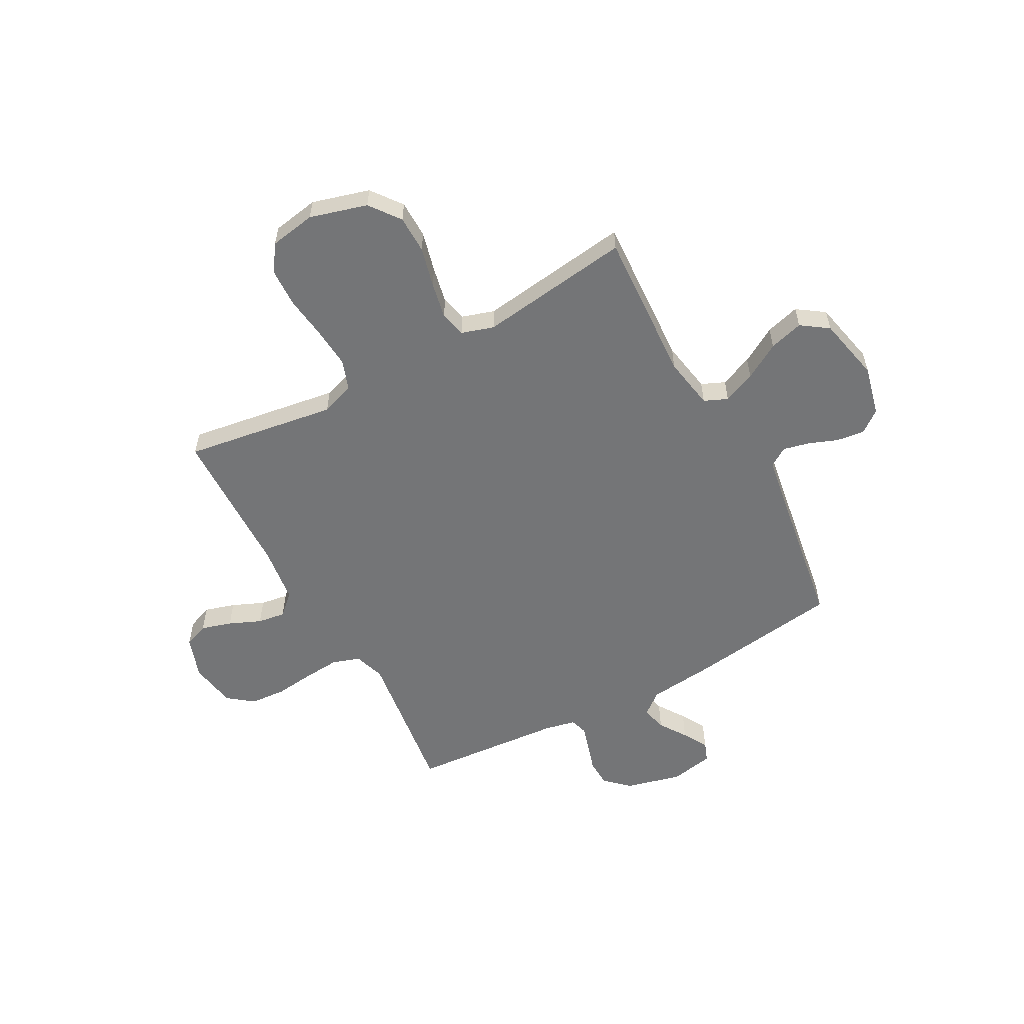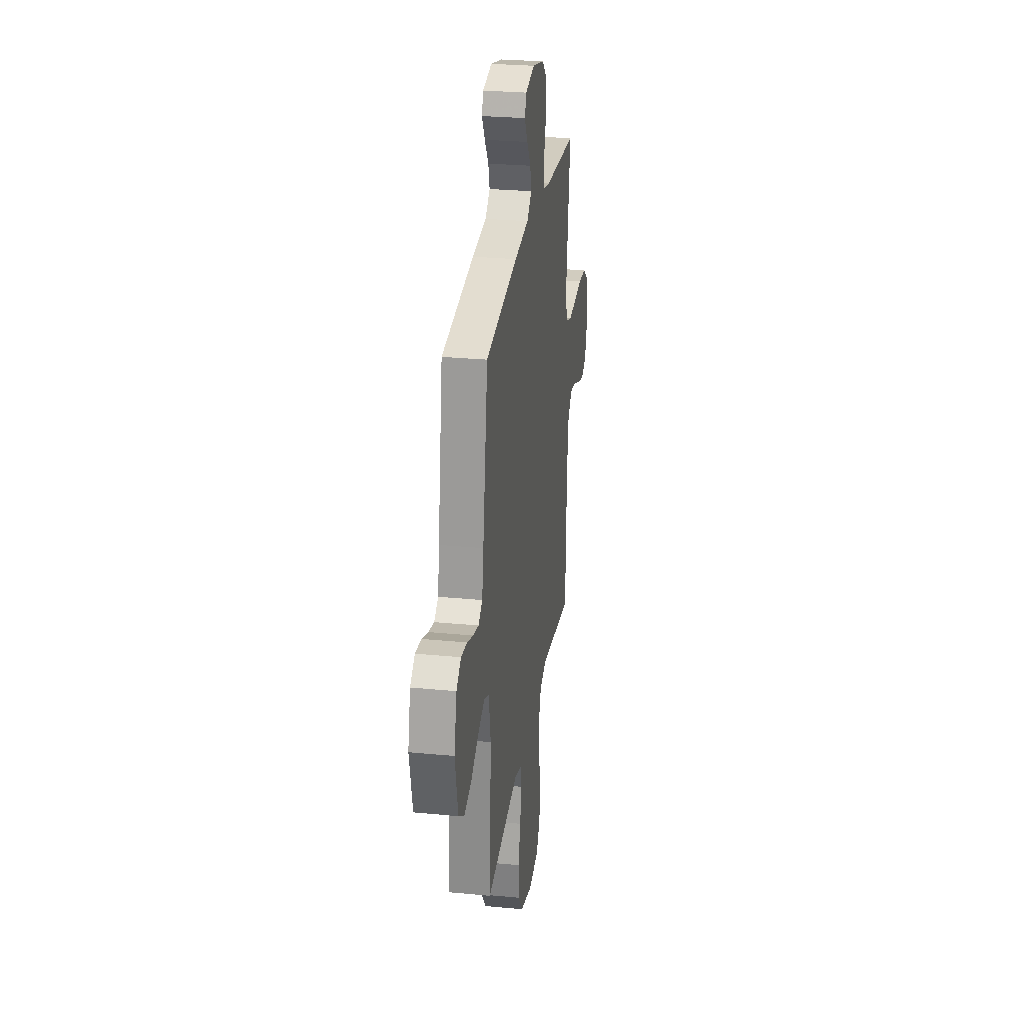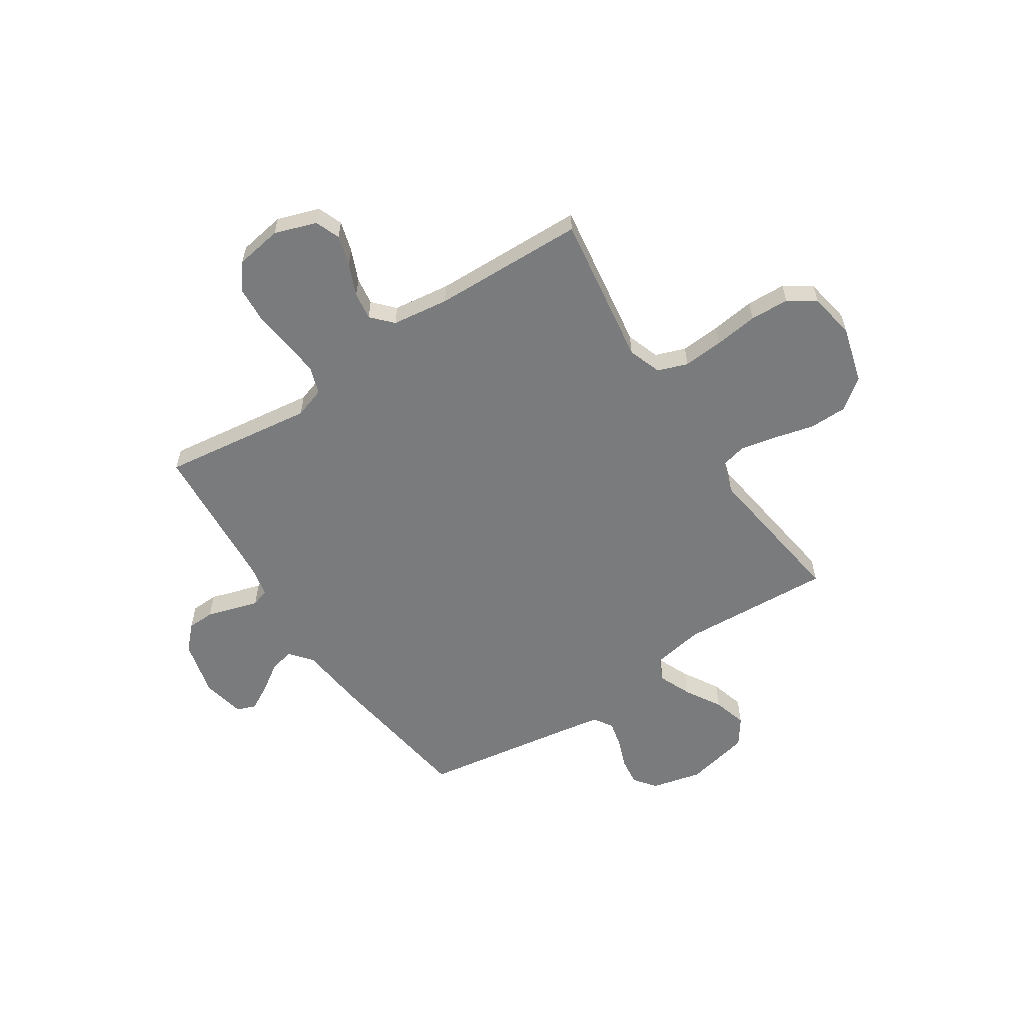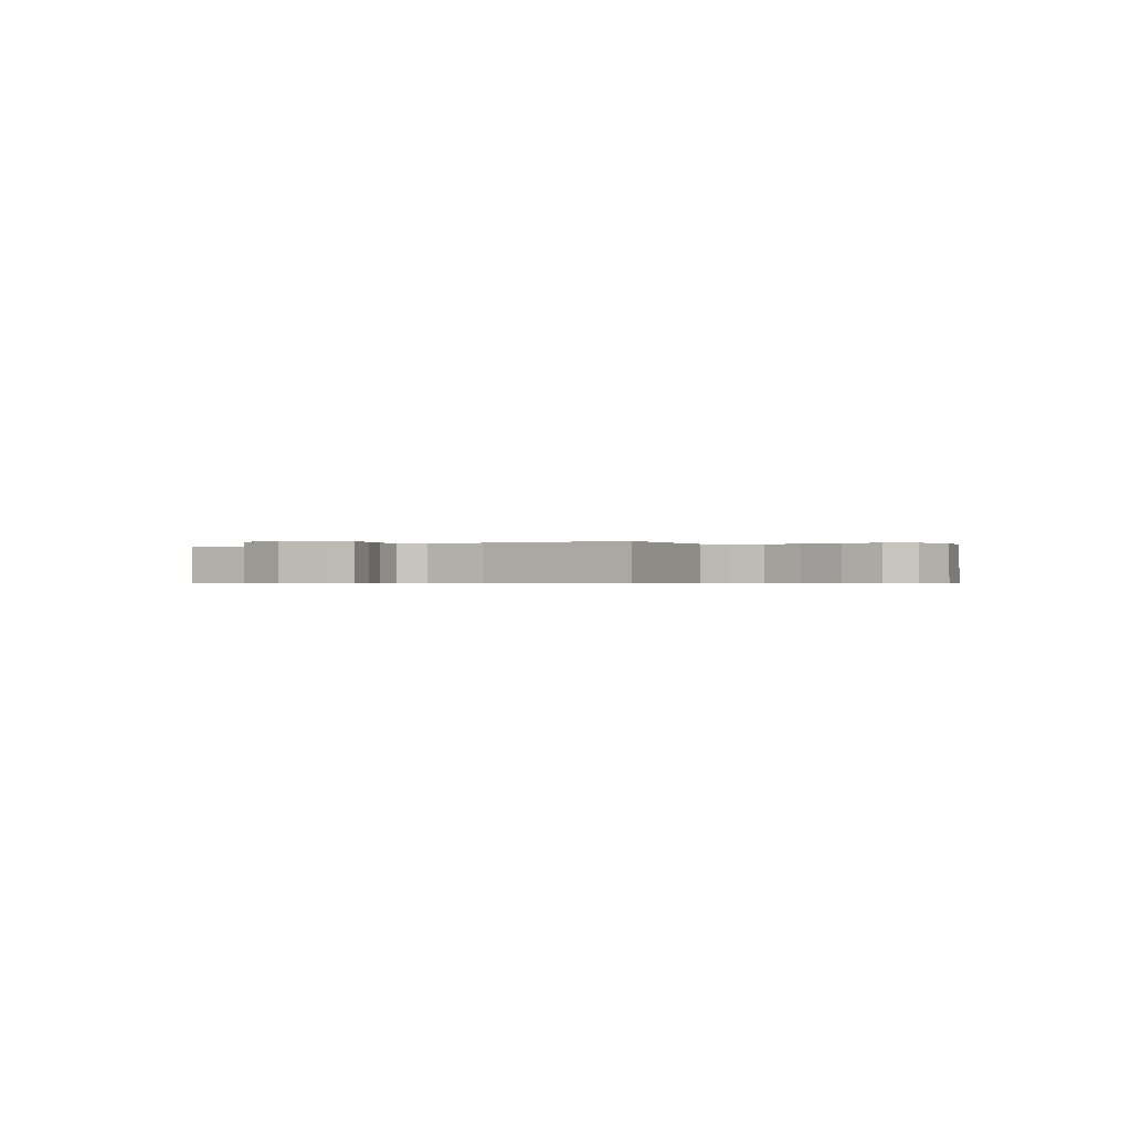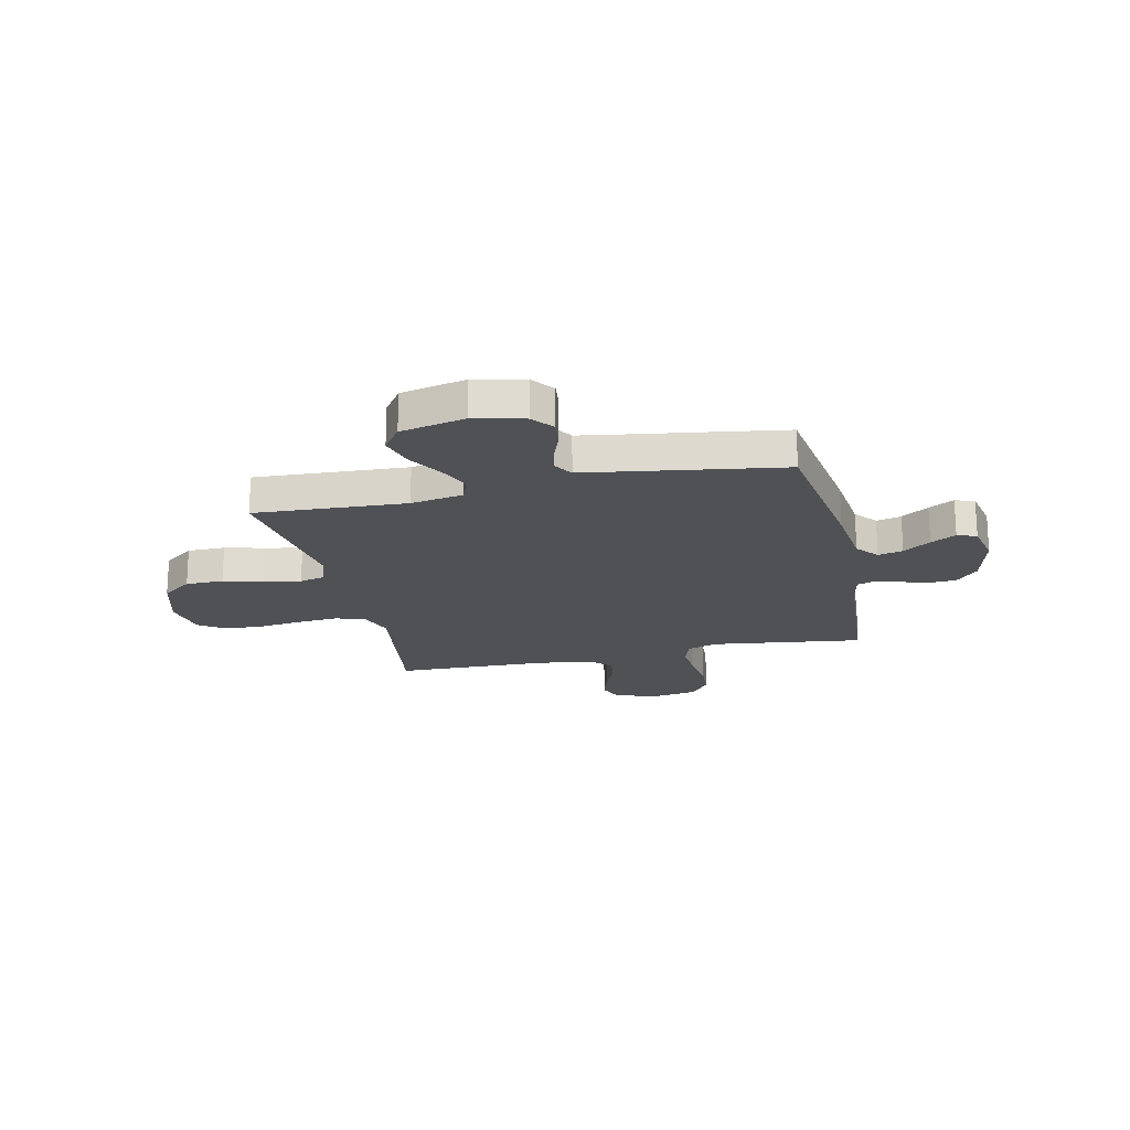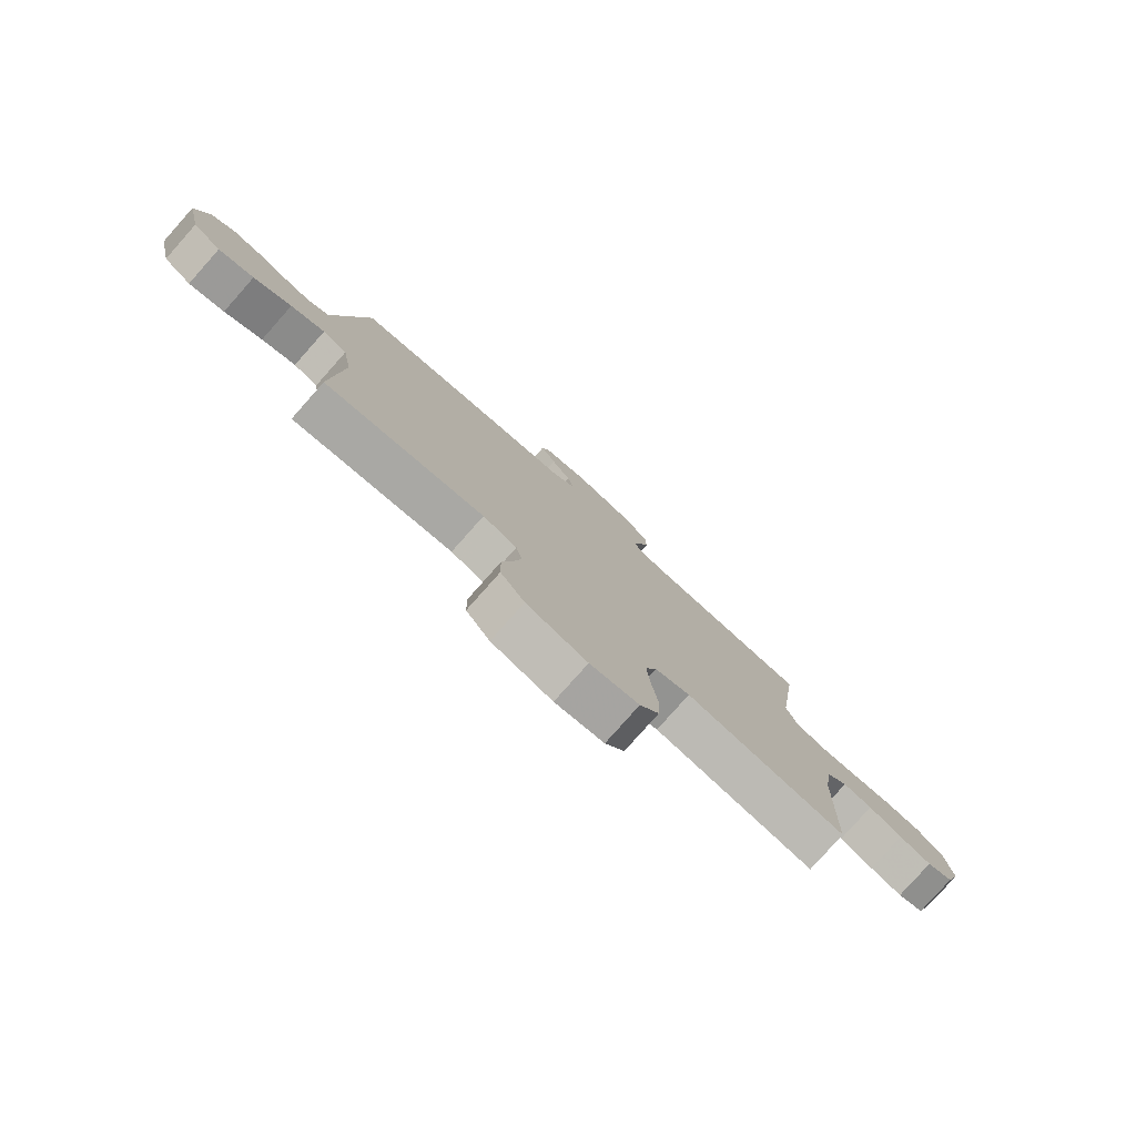
<metadata>
{"format":"obj","ext":"obj","renderer":"f3d","projection":"perspective","resolution":1024,"background":"white","views":[{"elev":-56.5,"azim":-151.4,"up":"+Y"},{"elev":28.0,"azim":-81.6,"up":"+Z"},{"elev":-58.3,"azim":123.4,"up":"+Y"},{"elev":-0.5,"azim":124.1,"up":"+Y"},{"elev":-19.7,"azim":-77.2,"up":"+Y"},{"elev":-79.7,"azim":-41.6,"up":"+Z"}]}
</metadata>
<code>
v -0.5 0.07 -0.5
v -0.483 0.07 -0.2
v -0.501 0.07 -0.097
v -0.547 0.07 -0.077
v -0.611 0.07 -0.104
v -0.682 0.07 -0.146
v -0.749 0.07 -0.165
v -0.802 0.07 -0.128
v -0.83 0.07 0
v -0.806 0.07 0.099
v -0.763 0.07 0.132
v -0.708 0.07 0.125
v -0.65 0.07 0.103
v -0.599 0.07 0.091
v -0.561 0.07 0.115
v -0.547 0.07 0.2
v -0.5 0.07 0.5
v -0.2 0.07 0.542
v -0.068 0.07 0.556
v -0.024 0.07 0.592
v -0.036 0.07 0.641
v -0.072 0.07 0.695
v -0.1 0.07 0.745
v -0.086 0.07 0.783
v 0 0.07 0.8
v 0.111 0.07 0.772
v 0.157 0.07 0.728
v 0.159 0.07 0.674
v 0.142 0.07 0.619
v 0.128 0.07 0.571
v 0.139 0.07 0.536
v 0.2 0.07 0.523
v 0.5 0.07 0.5
v 0.46 0.07 0.2
v 0.48 0.07 0.139
v 0.534 0.07 0.121
v 0.606 0.07 0.127
v 0.684 0.07 0.136
v 0.754 0.07 0.131
v 0.804 0.07 0.092
v 0.819 0.07 0
v 0.791 0.07 -0.083
v 0.742 0.07 -0.102
v 0.682 0.07 -0.084
v 0.619 0.07 -0.057
v 0.564 0.07 -0.049
v 0.523 0.07 -0.087
v 0.508 0.07 -0.2
v 0.5 0.07 -0.5
v 0.2 0.07 -0.455
v 0.134 0.07 -0.478
v 0.113 0.07 -0.537
v 0.119 0.07 -0.616
v 0.13 0.07 -0.702
v 0.127 0.07 -0.779
v 0.091 0.07 -0.832
v 0 0.07 -0.848
v -0.113 0.07 -0.816
v -0.158 0.07 -0.756
v -0.159 0.07 -0.681
v -0.139 0.07 -0.602
v -0.124 0.07 -0.53
v -0.136 0.07 -0.479
v -0.2 0.07 -0.459
v -0.5 0 -0.5
v -0.483 0 -0.2
v -0.501 0 -0.097
v -0.547 0 -0.077
v -0.611 0 -0.104
v -0.682 0 -0.146
v -0.749 0 -0.165
v -0.802 0 -0.128
v -0.83 0 0
v -0.806 0 0.099
v -0.763 0 0.132
v -0.708 0 0.125
v -0.65 0 0.103
v -0.599 0 0.091
v -0.561 0 0.115
v -0.547 0 0.2
v -0.5 0 0.5
v -0.2 0 0.542
v -0.068 0 0.556
v -0.024 0 0.592
v -0.036 0 0.641
v -0.072 0 0.695
v -0.1 0 0.745
v -0.086 0 0.783
v 0 0 0.8
v 0.111 0 0.772
v 0.157 0 0.728
v 0.159 0 0.674
v 0.142 0 0.619
v 0.128 0 0.571
v 0.139 0 0.536
v 0.2 0 0.523
v 0.5 0 0.5
v 0.46 0 0.2
v 0.48 0 0.139
v 0.534 0 0.121
v 0.606 0 0.127
v 0.684 0 0.136
v 0.754 0 0.131
v 0.804 0 0.092
v 0.819 0 0
v 0.791 0 -0.083
v 0.742 0 -0.102
v 0.682 0 -0.084
v 0.619 0 -0.057
v 0.564 0 -0.049
v 0.523 0 -0.087
v 0.508 0 -0.2
v 0.5 0 -0.5
v 0.2 0 -0.455
v 0.134 0 -0.478
v 0.113 0 -0.537
v 0.119 0 -0.616
v 0.13 0 -0.702
v 0.127 0 -0.779
v 0.091 0 -0.832
v 0 0 -0.848
v -0.113 0 -0.816
v -0.158 0 -0.756
v -0.159 0 -0.681
v -0.139 0 -0.602
v -0.124 0 -0.53
v -0.136 0 -0.479
v -0.2 0 -0.459
f 58 59 60 61
f 58 61 62
f 57 58 62
f 56 57 62 63
f 53 54 55 56
f 52 53 56 63
f 48 49 50
f 47 48 50 51
f 42 43 44 45
f 40 41 42 45
f 40 45 46
f 37 38 39 40
f 36 37 40 46
f 35 36 46 47
f 32 33 34
f 31 32 34 35
f 26 27 28 29
f 26 29 30
f 25 26 30
f 24 25 30 31
f 21 22 23 24
f 16 17 18 19
f 15 16 19
f 15 19 20
f 10 11 12 13
f 10 13 14
f 9 10 14
f 8 9 14
f 5 6 7 8
f 4 5 8 14
f 3 4 14 15
f 64 1 2
f 64 2 3
f 51 52 63 64
f 21 24 31 35
f 20 21 35 47
f 20 47 51 64
f 3 15 20 64
f 125 124 123 122
f 126 125 122
f 126 122 121
f 127 126 121 120
f 120 119 118 117
f 127 120 117 116
f 114 113 112
f 115 114 112 111
f 109 108 107 106
f 109 106 105 104
f 110 109 104
f 104 103 102 101
f 110 104 101 100
f 111 110 100 99
f 98 97 96
f 99 98 96 95
f 93 92 91 90
f 94 93 90
f 94 90 89
f 95 94 89 88
f 88 87 86 85
f 83 82 81 80
f 83 80 79
f 84 83 79
f 77 76 75 74
f 78 77 74
f 78 74 73
f 78 73 72
f 72 71 70 69
f 78 72 69 68
f 79 78 68 67
f 66 65 128
f 67 66 128
f 128 127 116 115
f 99 95 88 85
f 111 99 85 84
f 128 115 111 84
f 128 84 79 67
f 1 65 66 2
f 2 66 67 3
f 3 67 68 4
f 4 68 69 5
f 5 69 70 6
f 6 70 71 7
f 7 71 72 8
f 8 72 73 9
f 9 73 74 10
f 10 74 75 11
f 11 75 76 12
f 12 76 77 13
f 13 77 78 14
f 14 78 79 15
f 15 79 80 16
f 16 80 81 17
f 17 81 82 18
f 18 82 83 19
f 19 83 84 20
f 20 84 85 21
f 21 85 86 22
f 22 86 87 23
f 23 87 88 24
f 24 88 89 25
f 25 89 90 26
f 26 90 91 27
f 27 91 92 28
f 28 92 93 29
f 29 93 94 30
f 30 94 95 31
f 31 95 96 32
f 32 96 97 33
f 33 97 98 34
f 34 98 99 35
f 35 99 100 36
f 36 100 101 37
f 37 101 102 38
f 38 102 103 39
f 39 103 104 40
f 40 104 105 41
f 41 105 106 42
f 42 106 107 43
f 43 107 108 44
f 44 108 109 45
f 45 109 110 46
f 46 110 111 47
f 47 111 112 48
f 48 112 113 49
f 49 113 114 50
f 50 114 115 51
f 51 115 116 52
f 52 116 117 53
f 53 117 118 54
f 54 118 119 55
f 55 119 120 56
f 56 120 121 57
f 57 121 122 58
f 58 122 123 59
f 59 123 124 60
f 60 124 125 61
f 61 125 126 62
f 62 126 127 63
f 63 127 128 64
f 64 128 65 1

</code>
